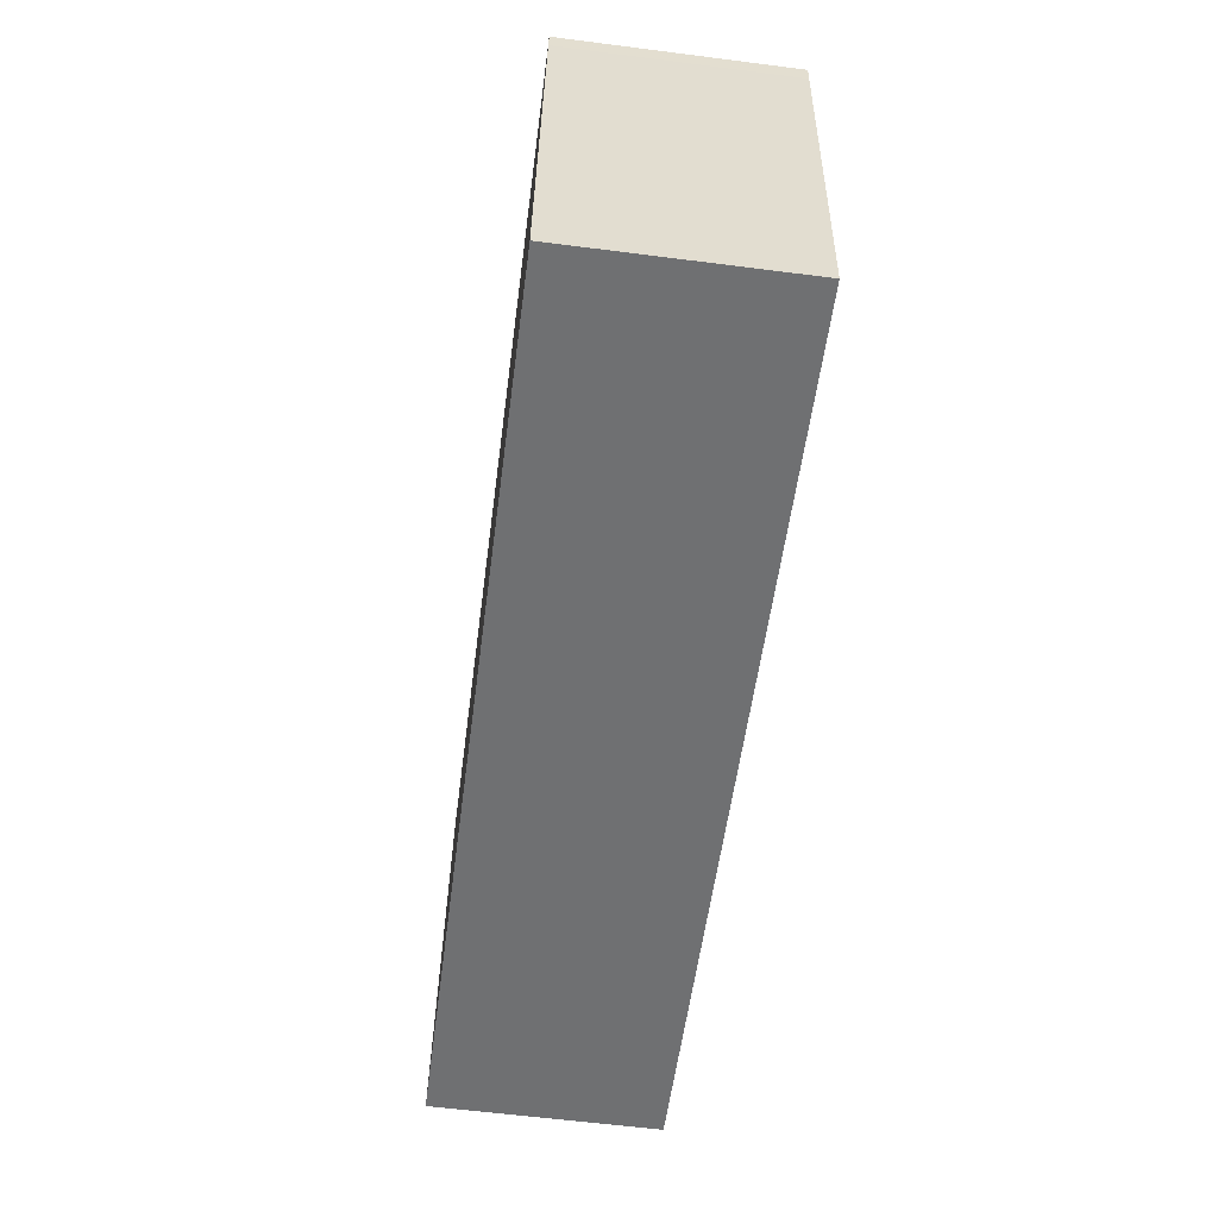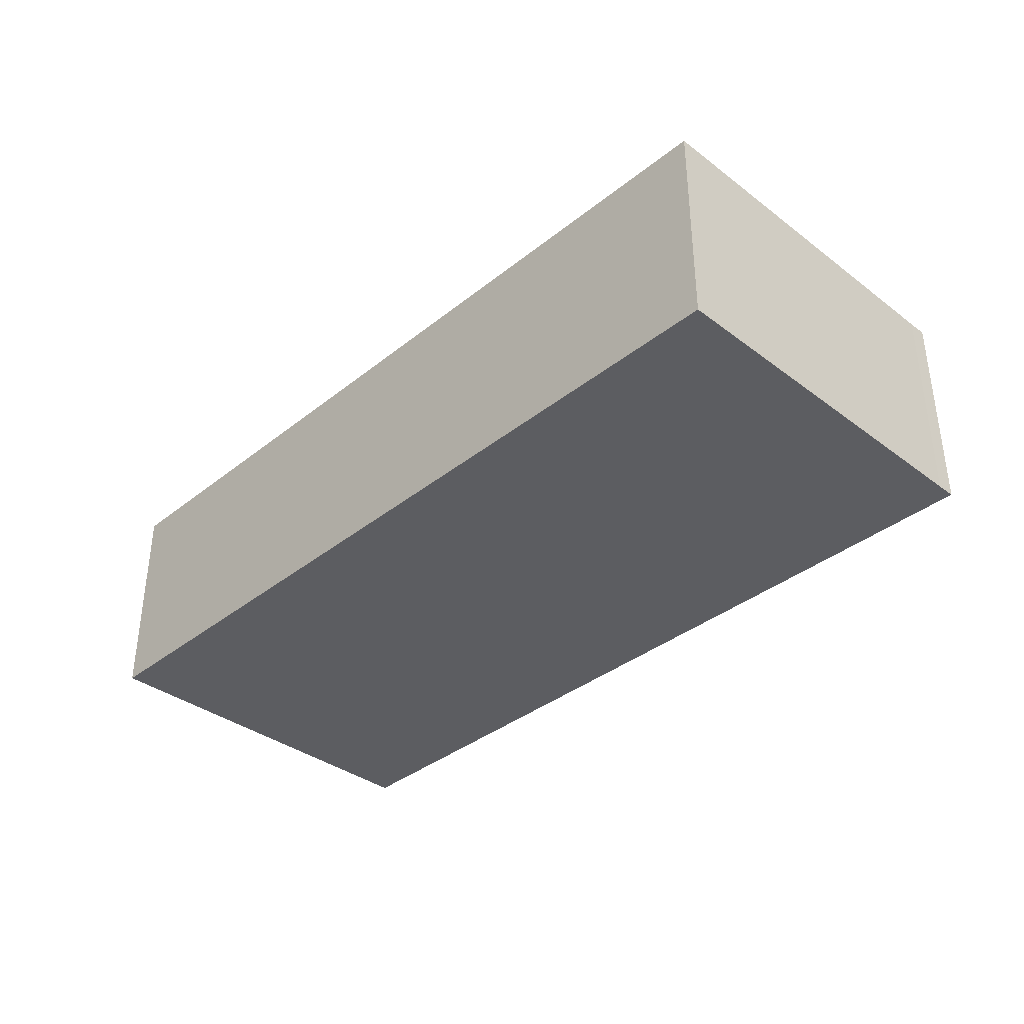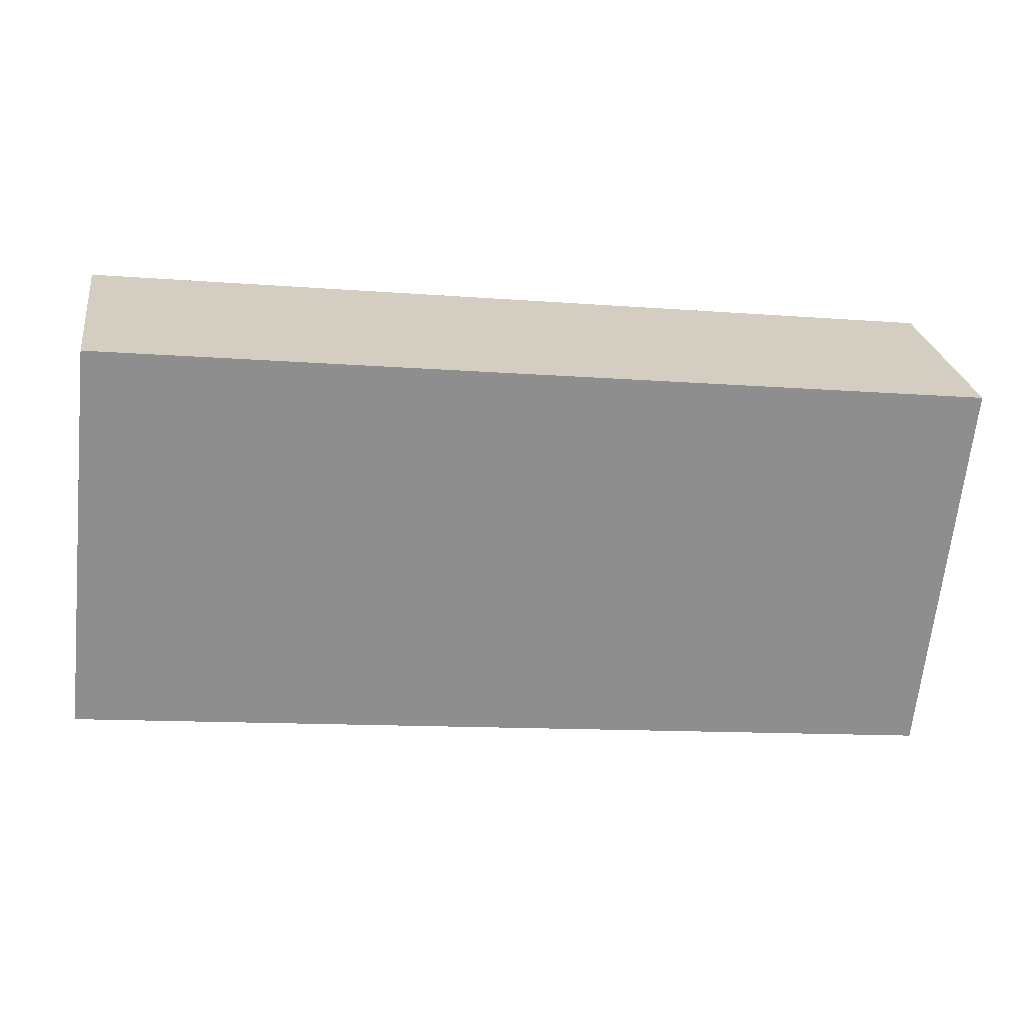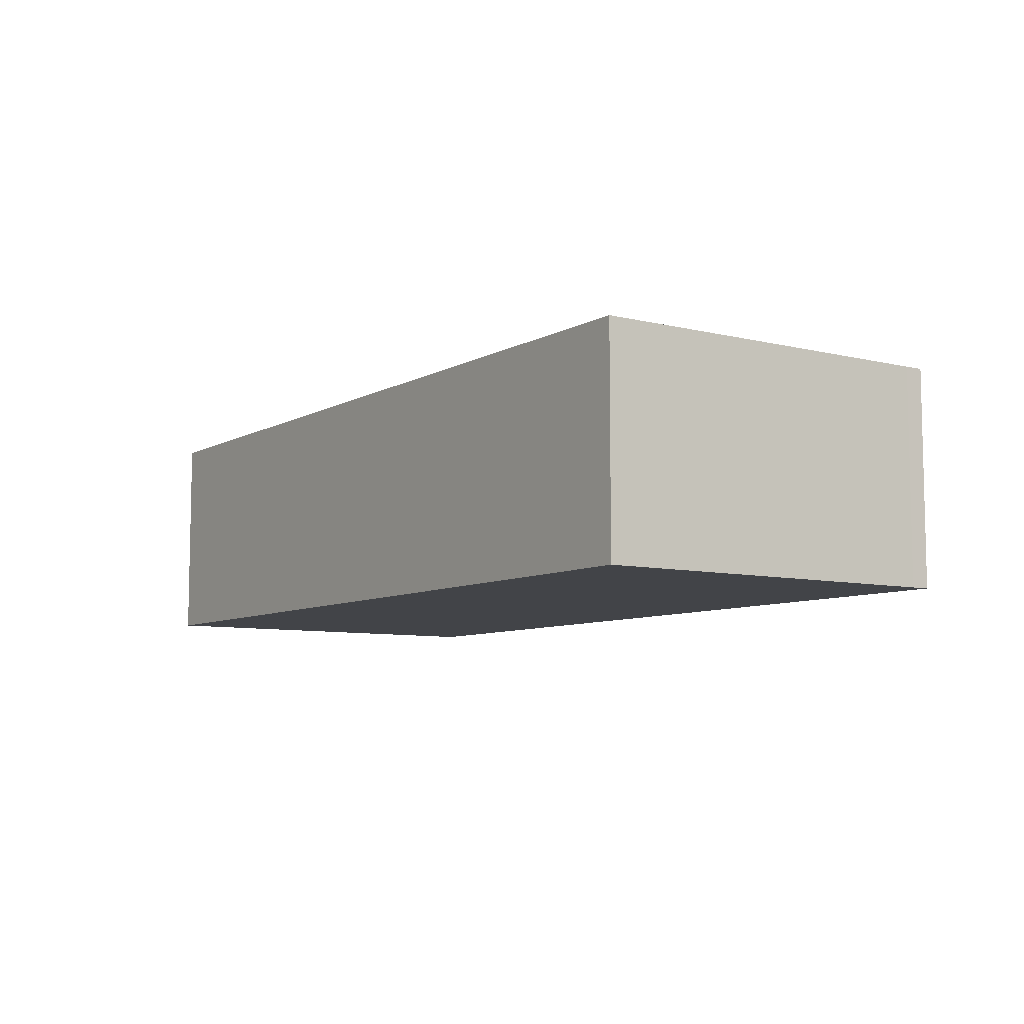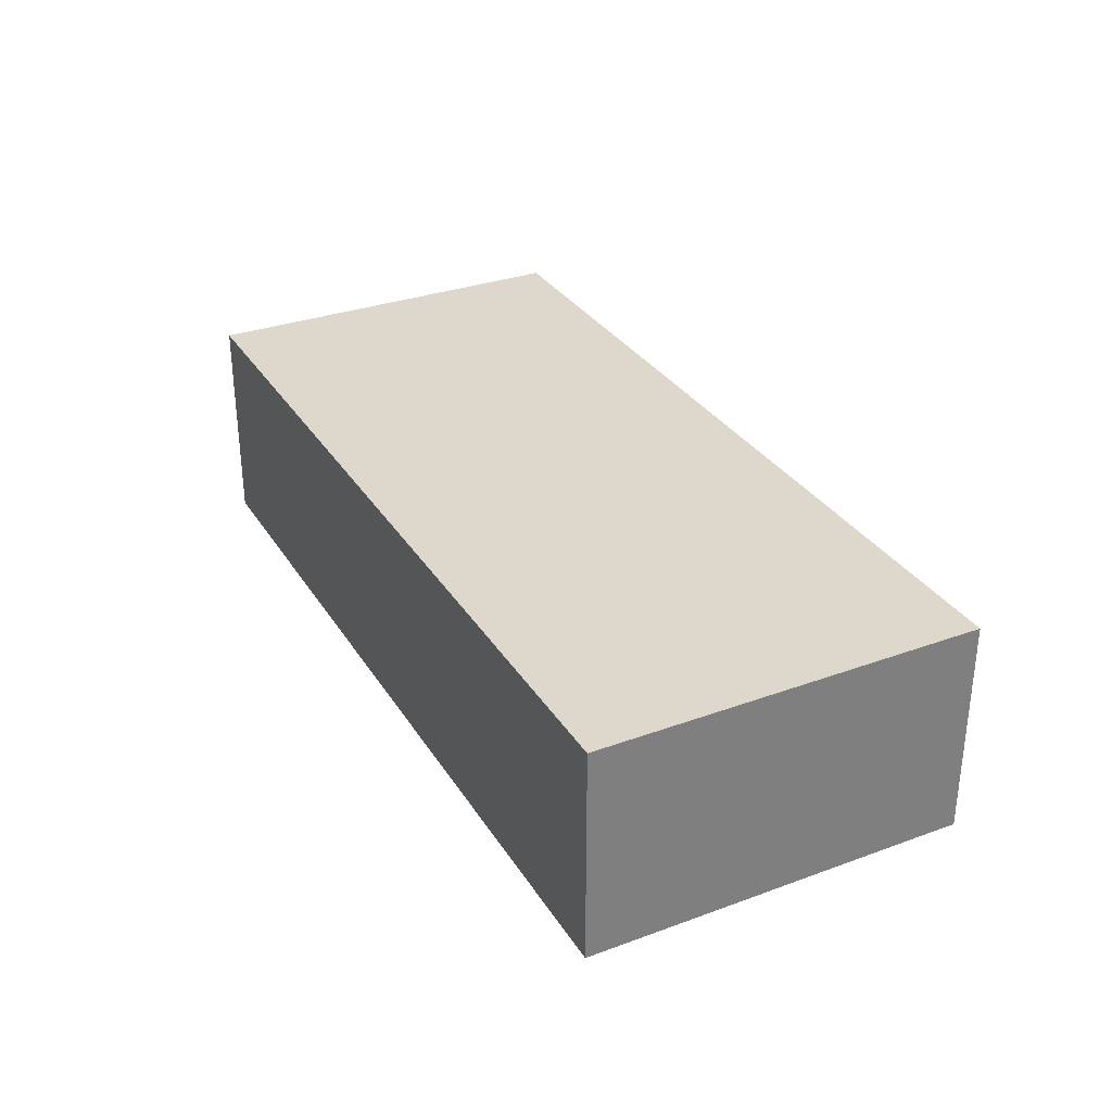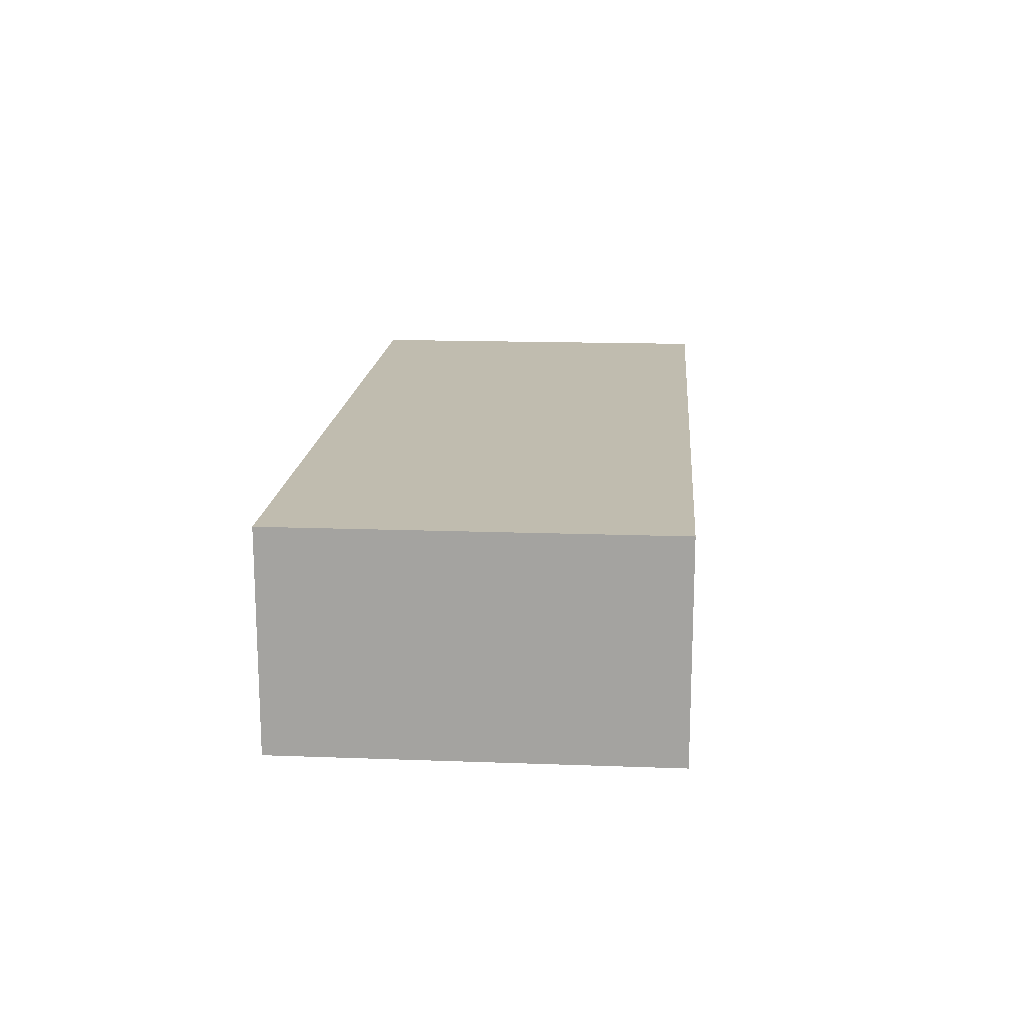
<metadata>
{"format":"obj","ext":"obj","renderer":"f3d","projection":"perspective","resolution":1024,"background":"white","views":[{"elev":-61.3,"azim":-97.4,"up":"+Z"},{"elev":-36.4,"azim":-140.4,"up":"+Y"},{"elev":25.4,"azim":171.7,"up":"+Z"},{"elev":-7.7,"azim":-130.5,"up":"+Y"},{"elev":31.5,"azim":-123.3,"up":"+Y"},{"elev":16.3,"azim":88.2,"up":"+Y"}]}
</metadata>
<code>
v  0.668 3.647 -6.462
v  14.46 3.647 1.62
v  15.16 3.647 -4.839
v  5.017 3.647 0.562
v  0.036 3.647 -0.318
v  0 3.647 2.233e-16
v  14.46 -9.92e-17 1.62
v  15.16 2.963e-16 -4.839
v  0.668 3.957e-16 -6.462
v  0.036 1.947e-17 -0.318
v  0 0 0
v  5.017 -3.441e-17 0.562
g defaultobject
f 1 2 3
f 2 1 4
f 4 1 5
f 4 5 6
f 7 3 2
f 3 7 8
f 8 1 3
f 1 8 9
f 9 5 1
f 5 9 10
f 5 10 6
f 6 10 11
f 4 7 2
f 7 4 12
f 12 4 6
f 12 6 11
f 11 10 12
f 12 8 7
f 8 12 9
f 9 12 10

</code>
